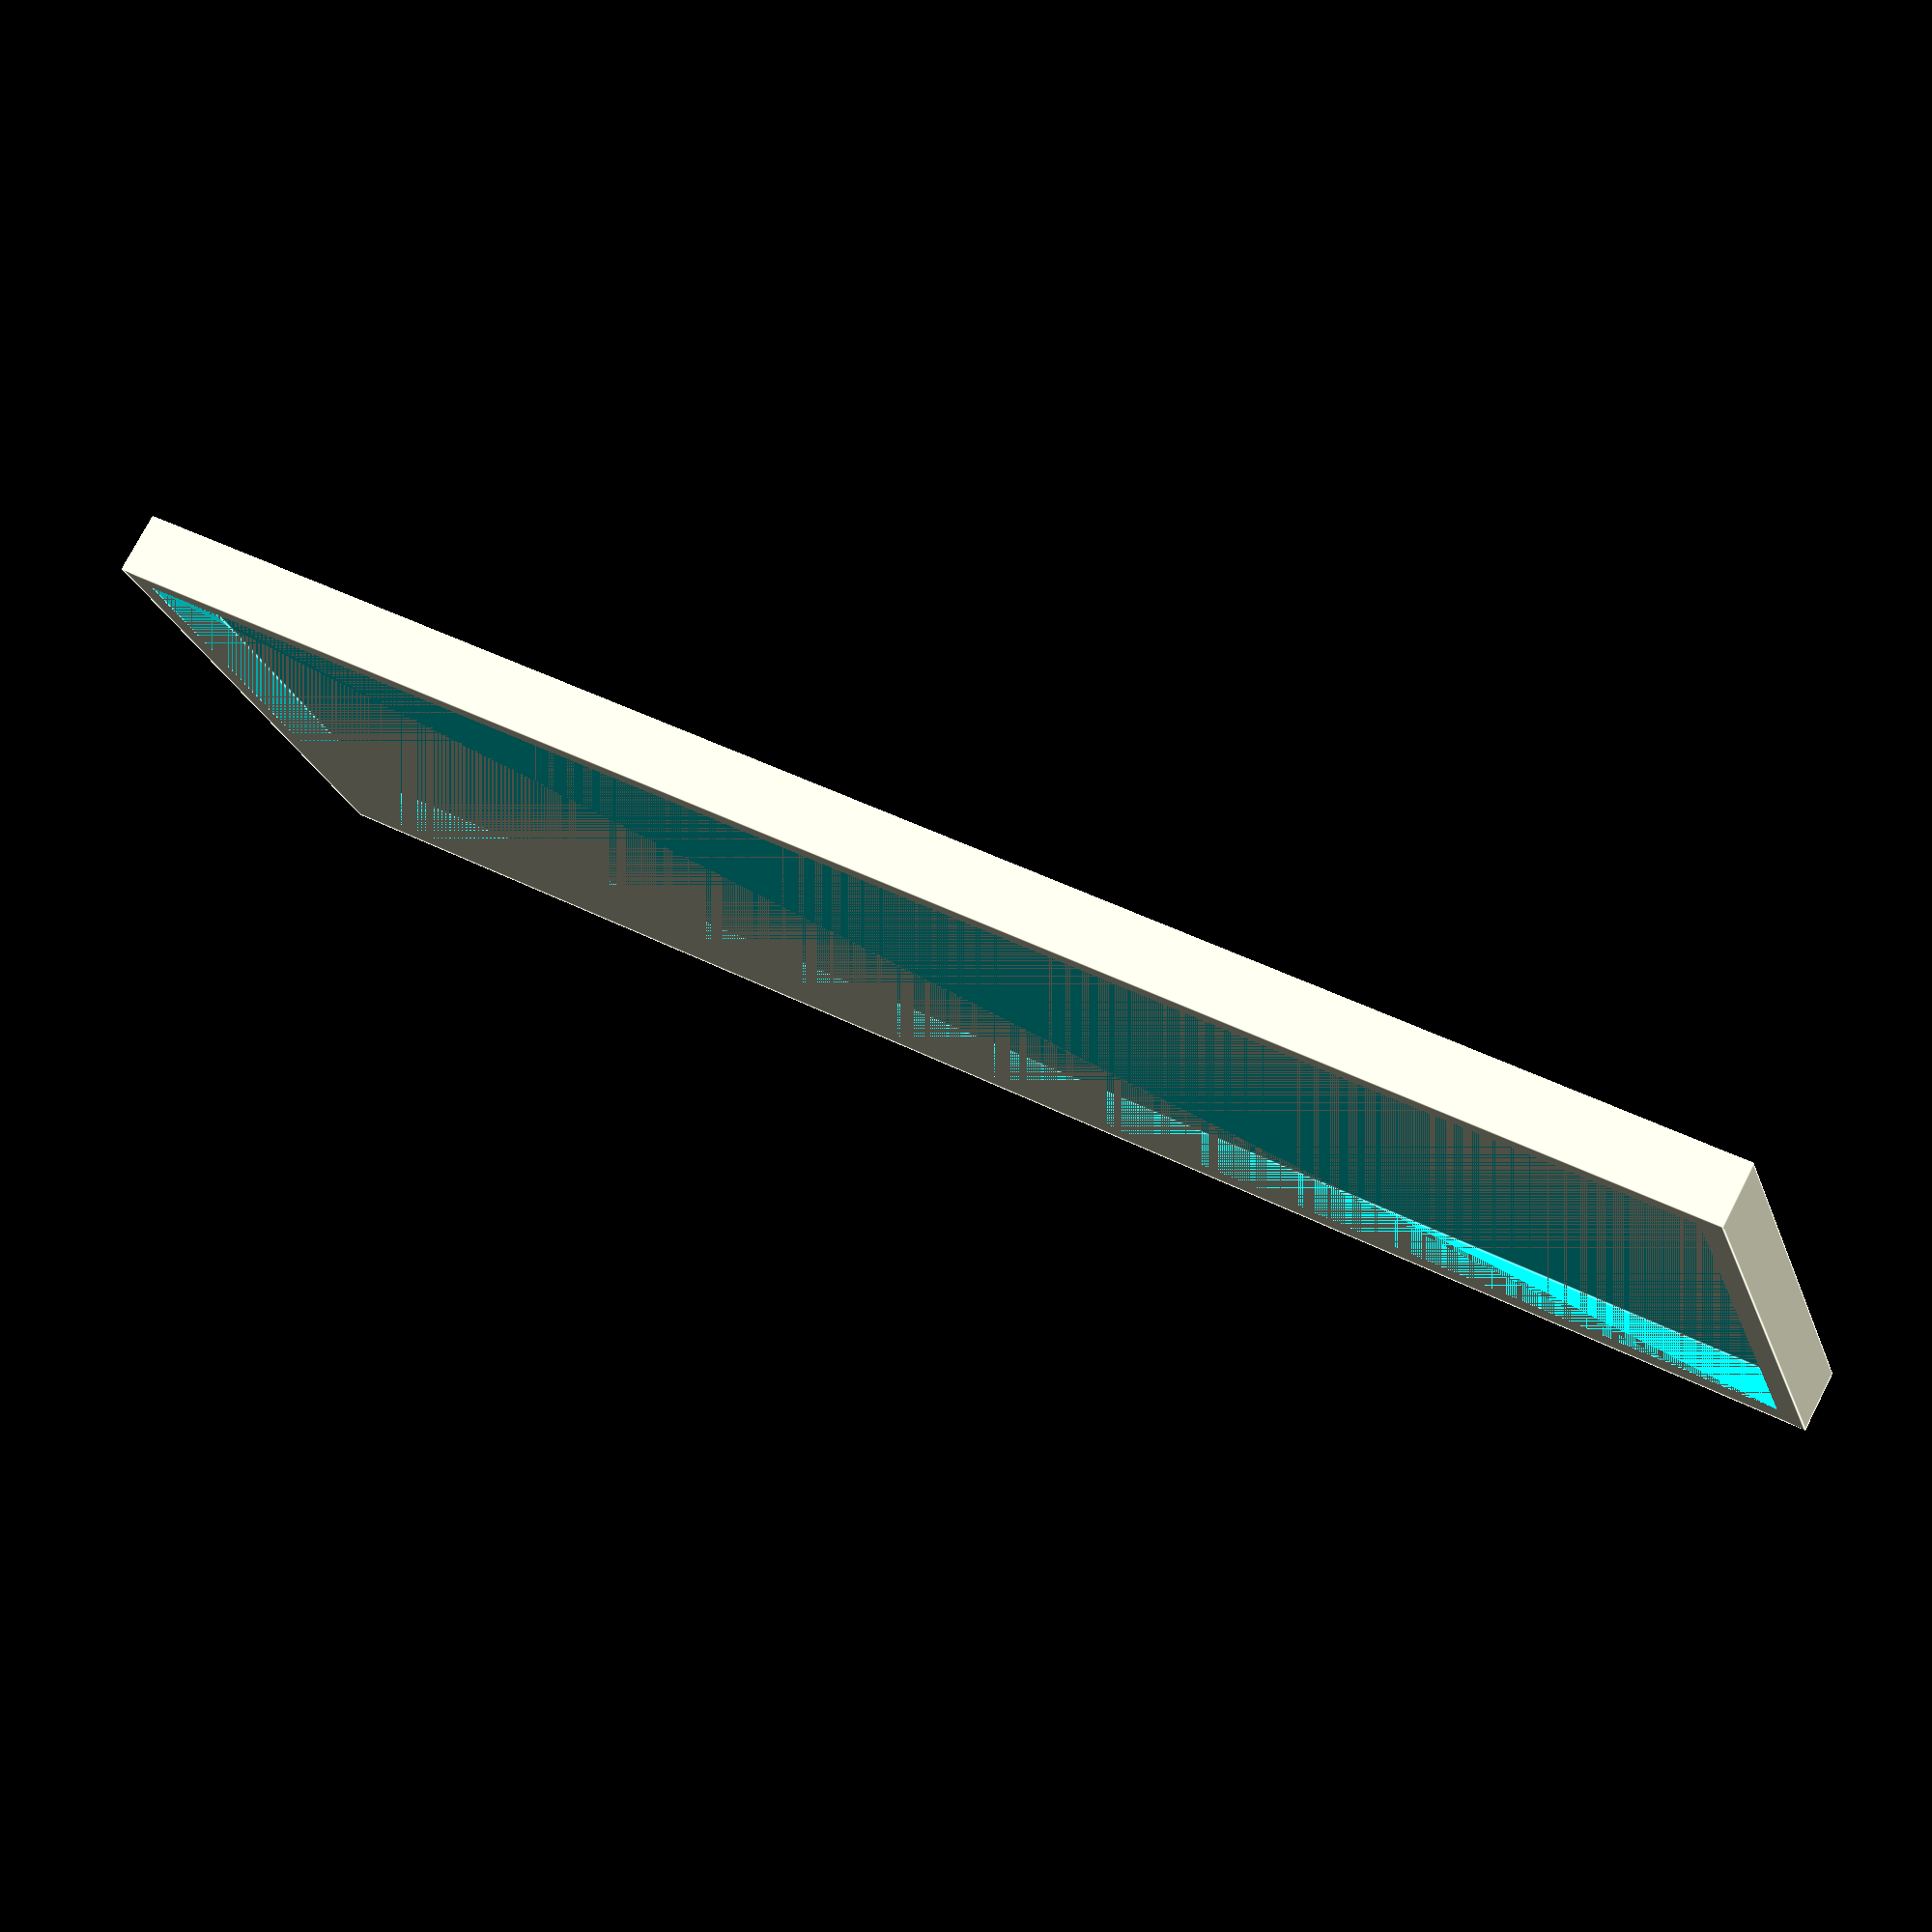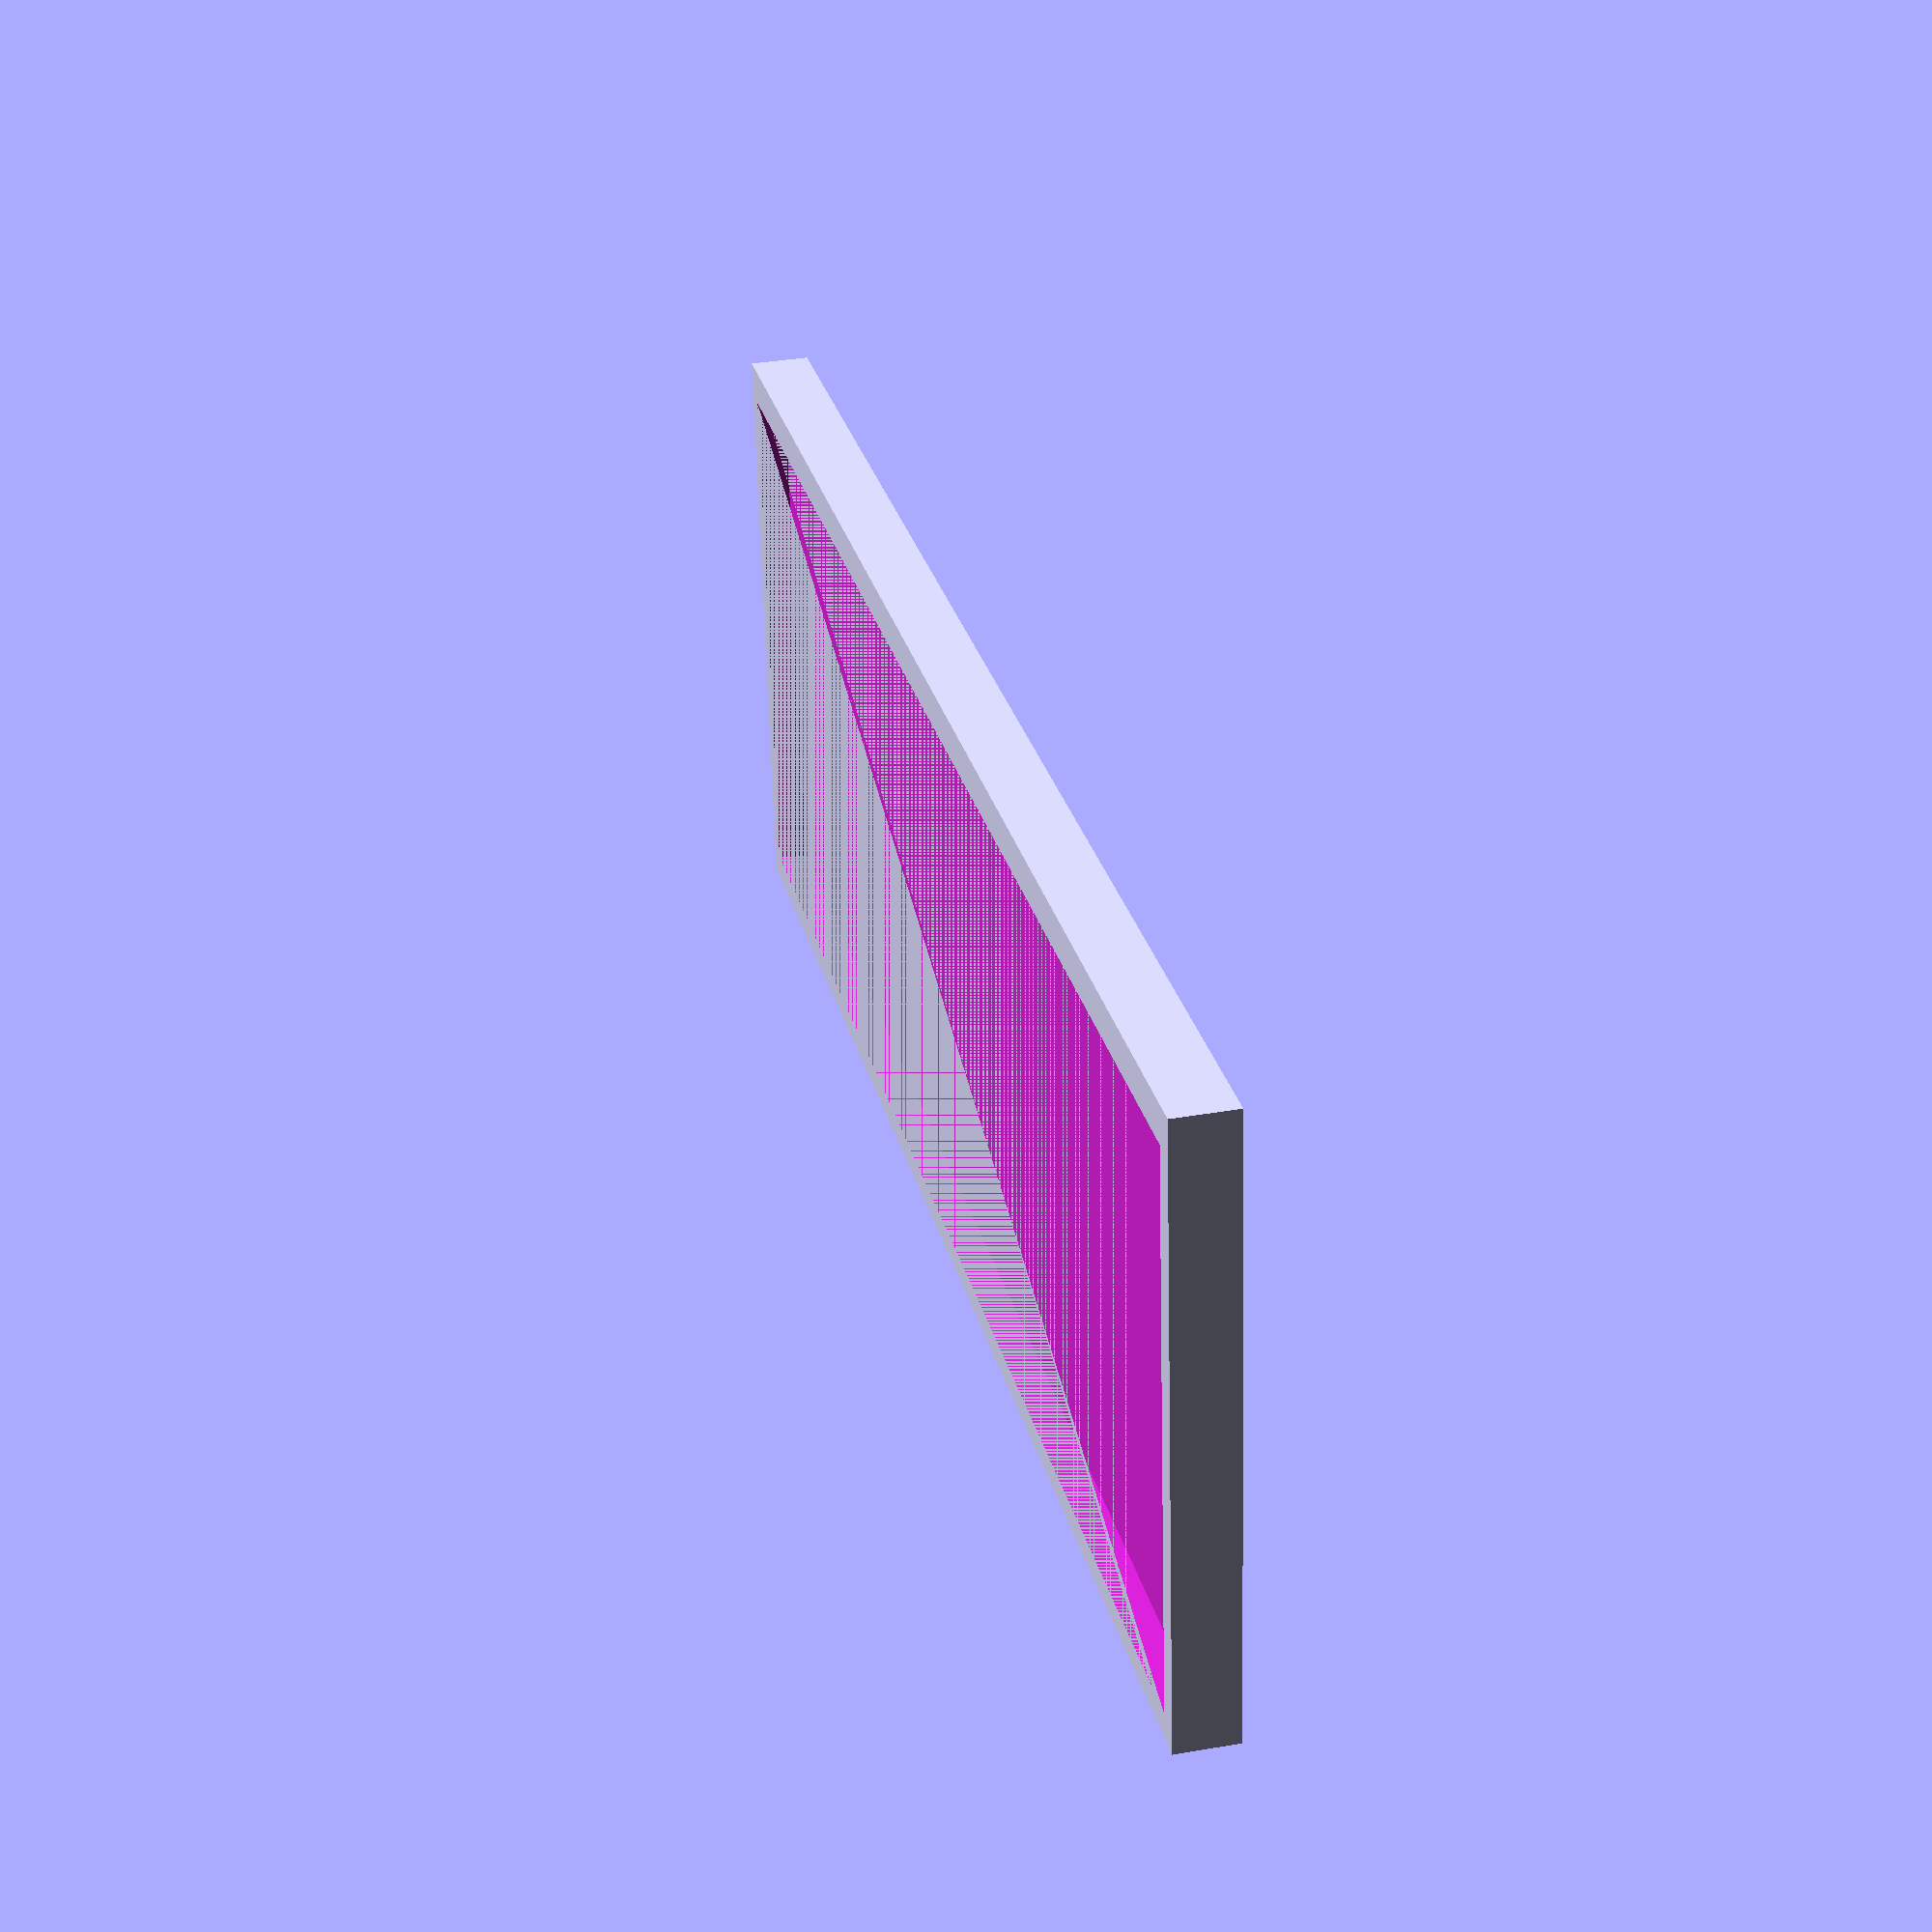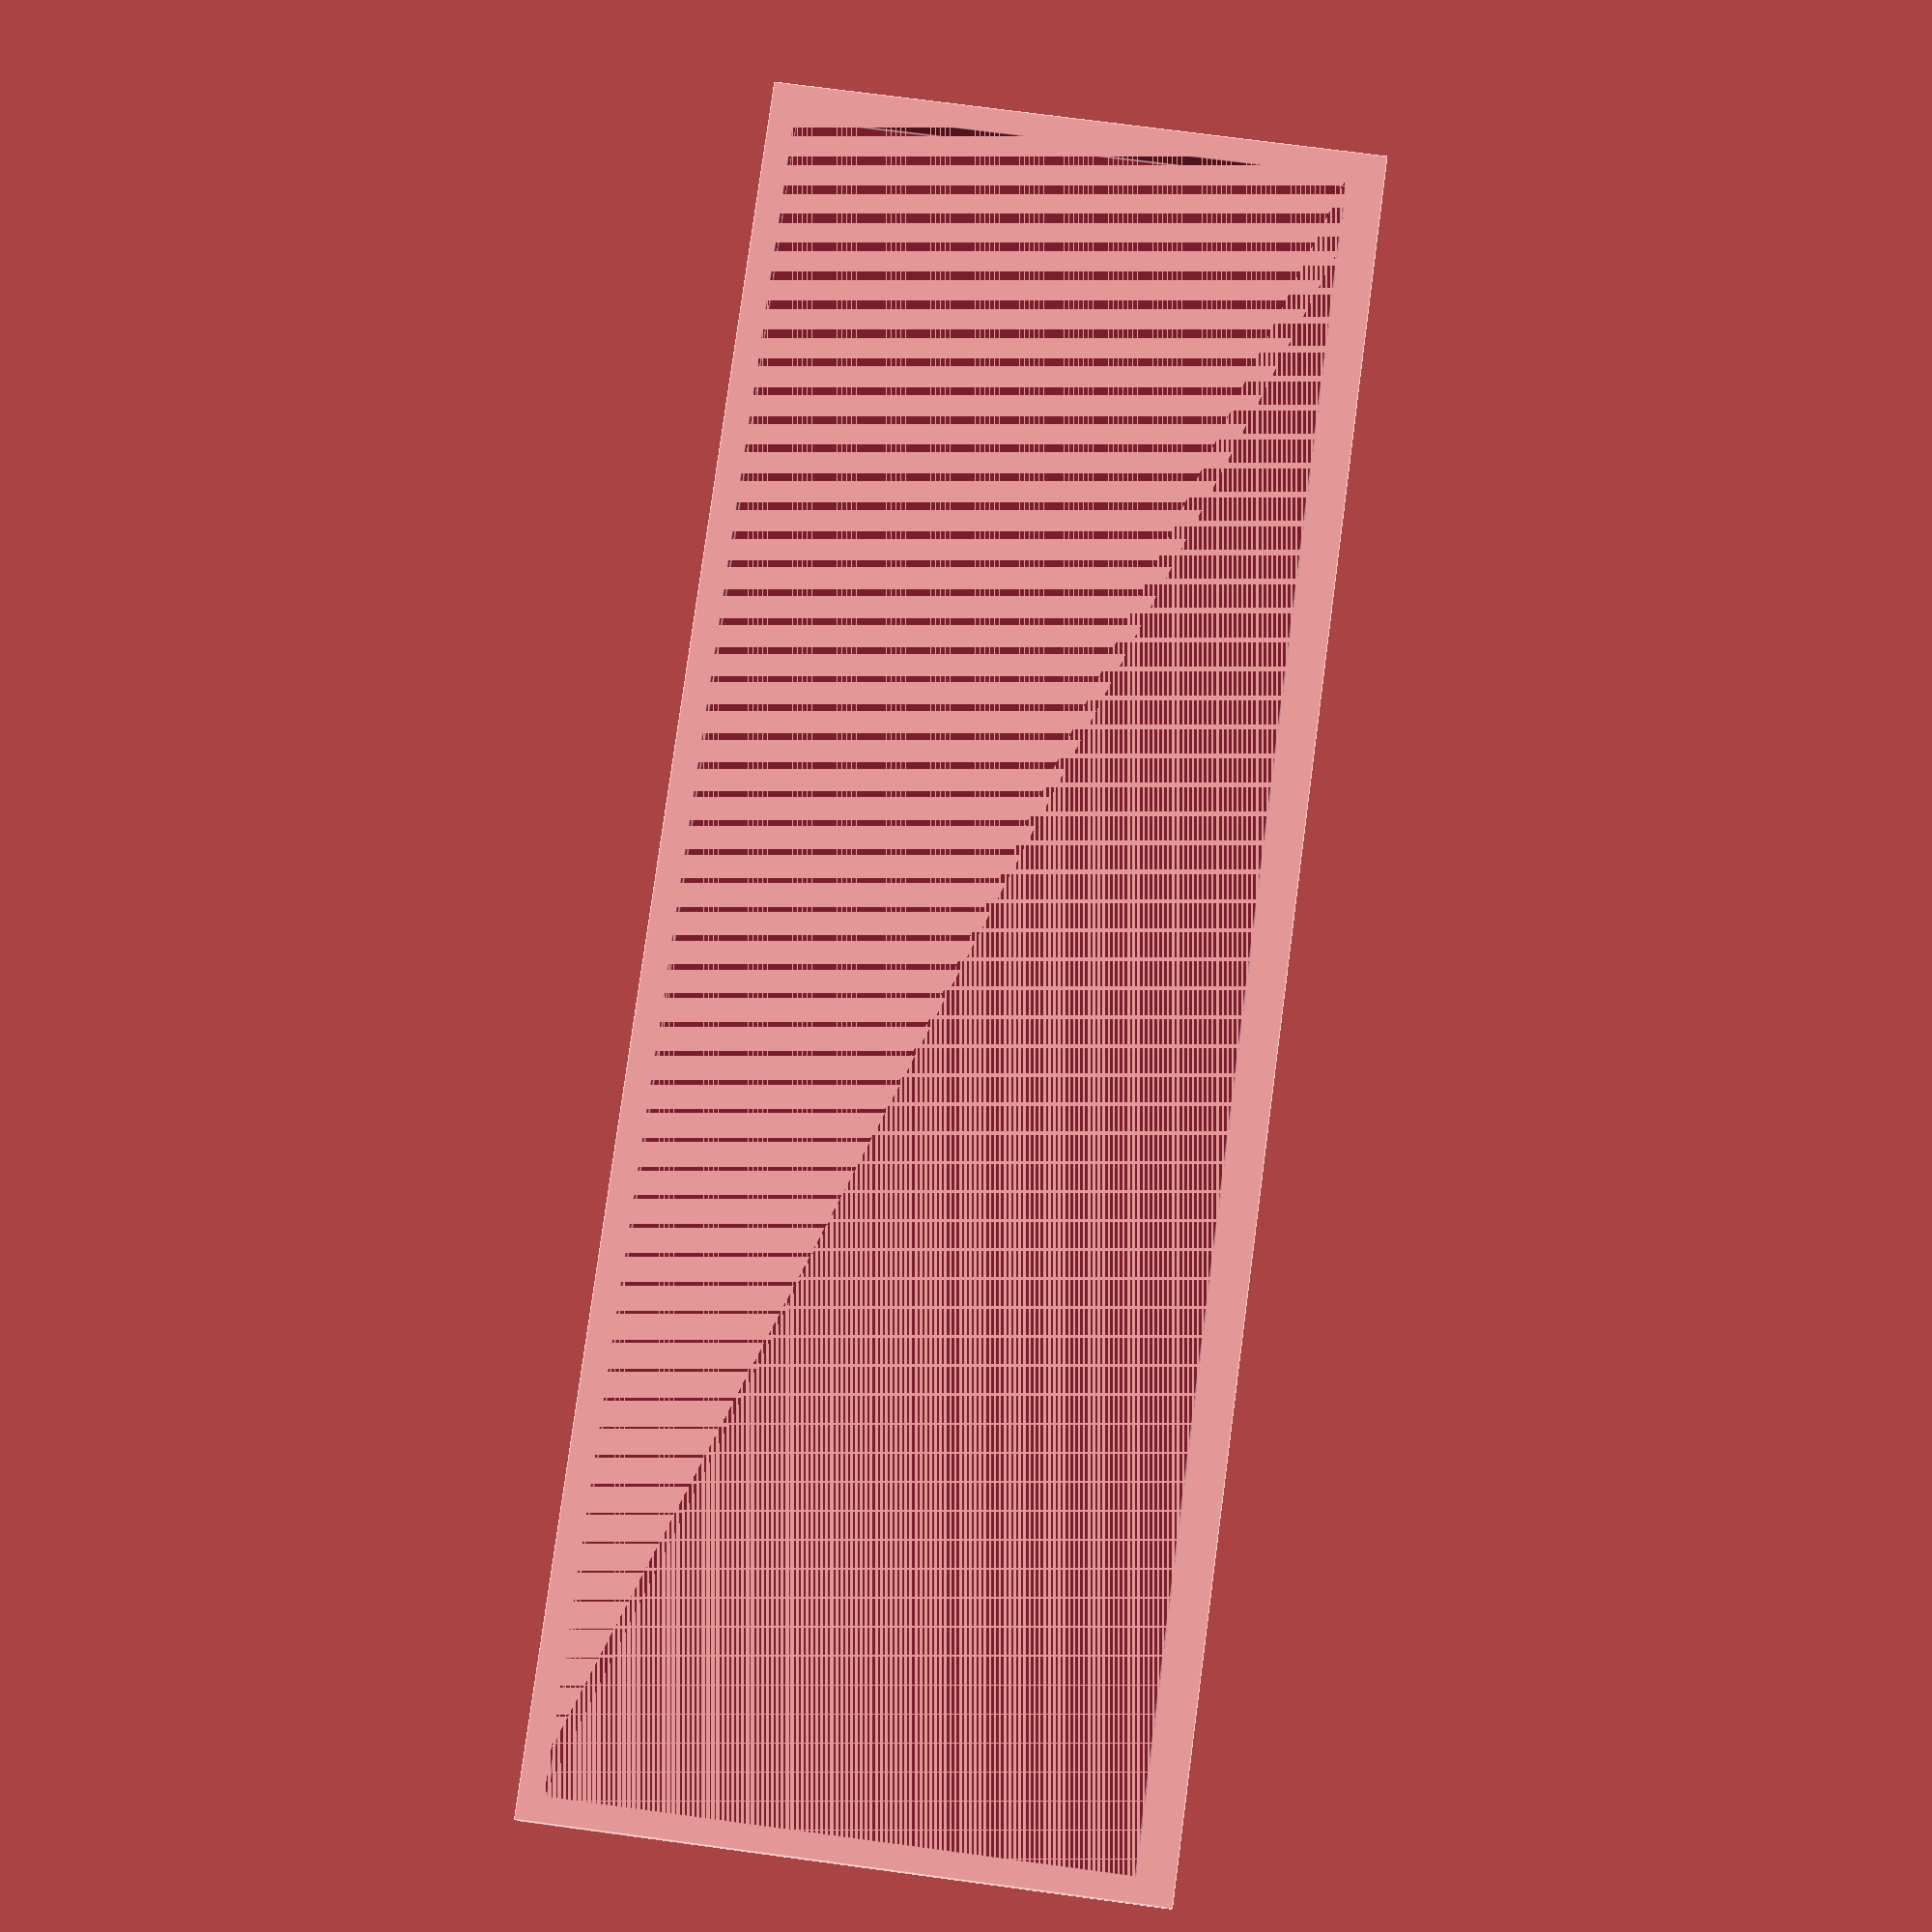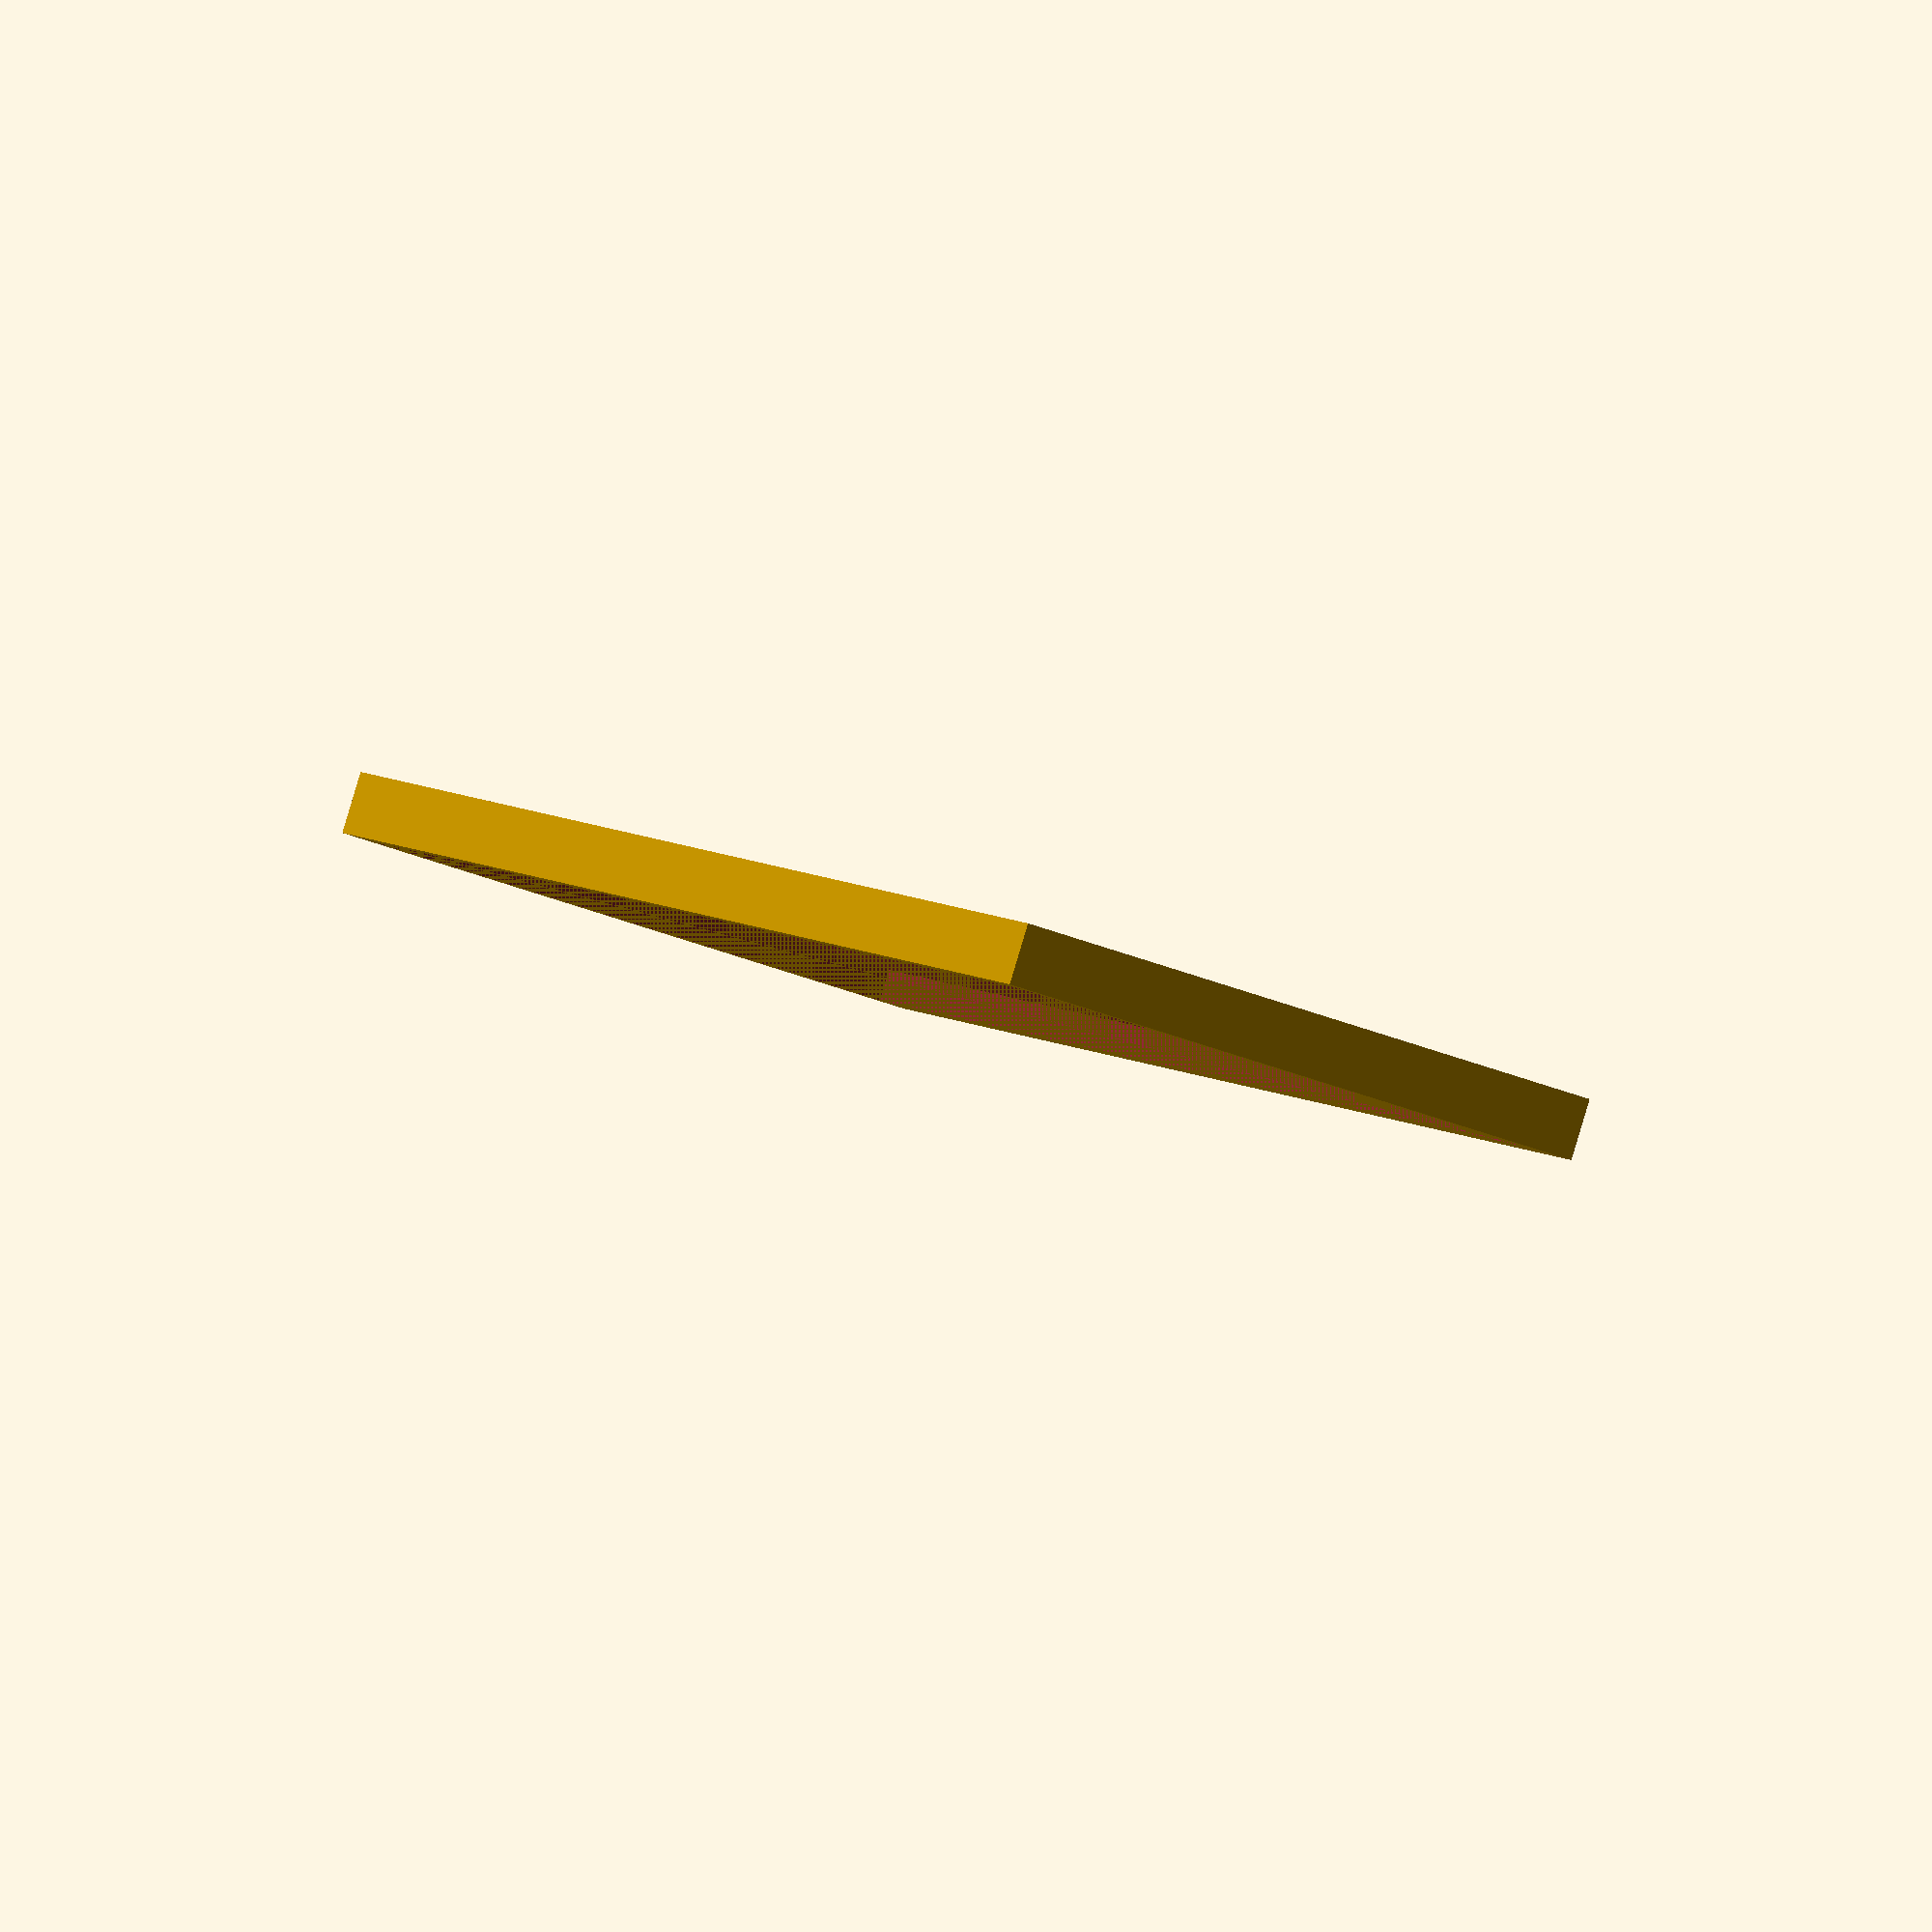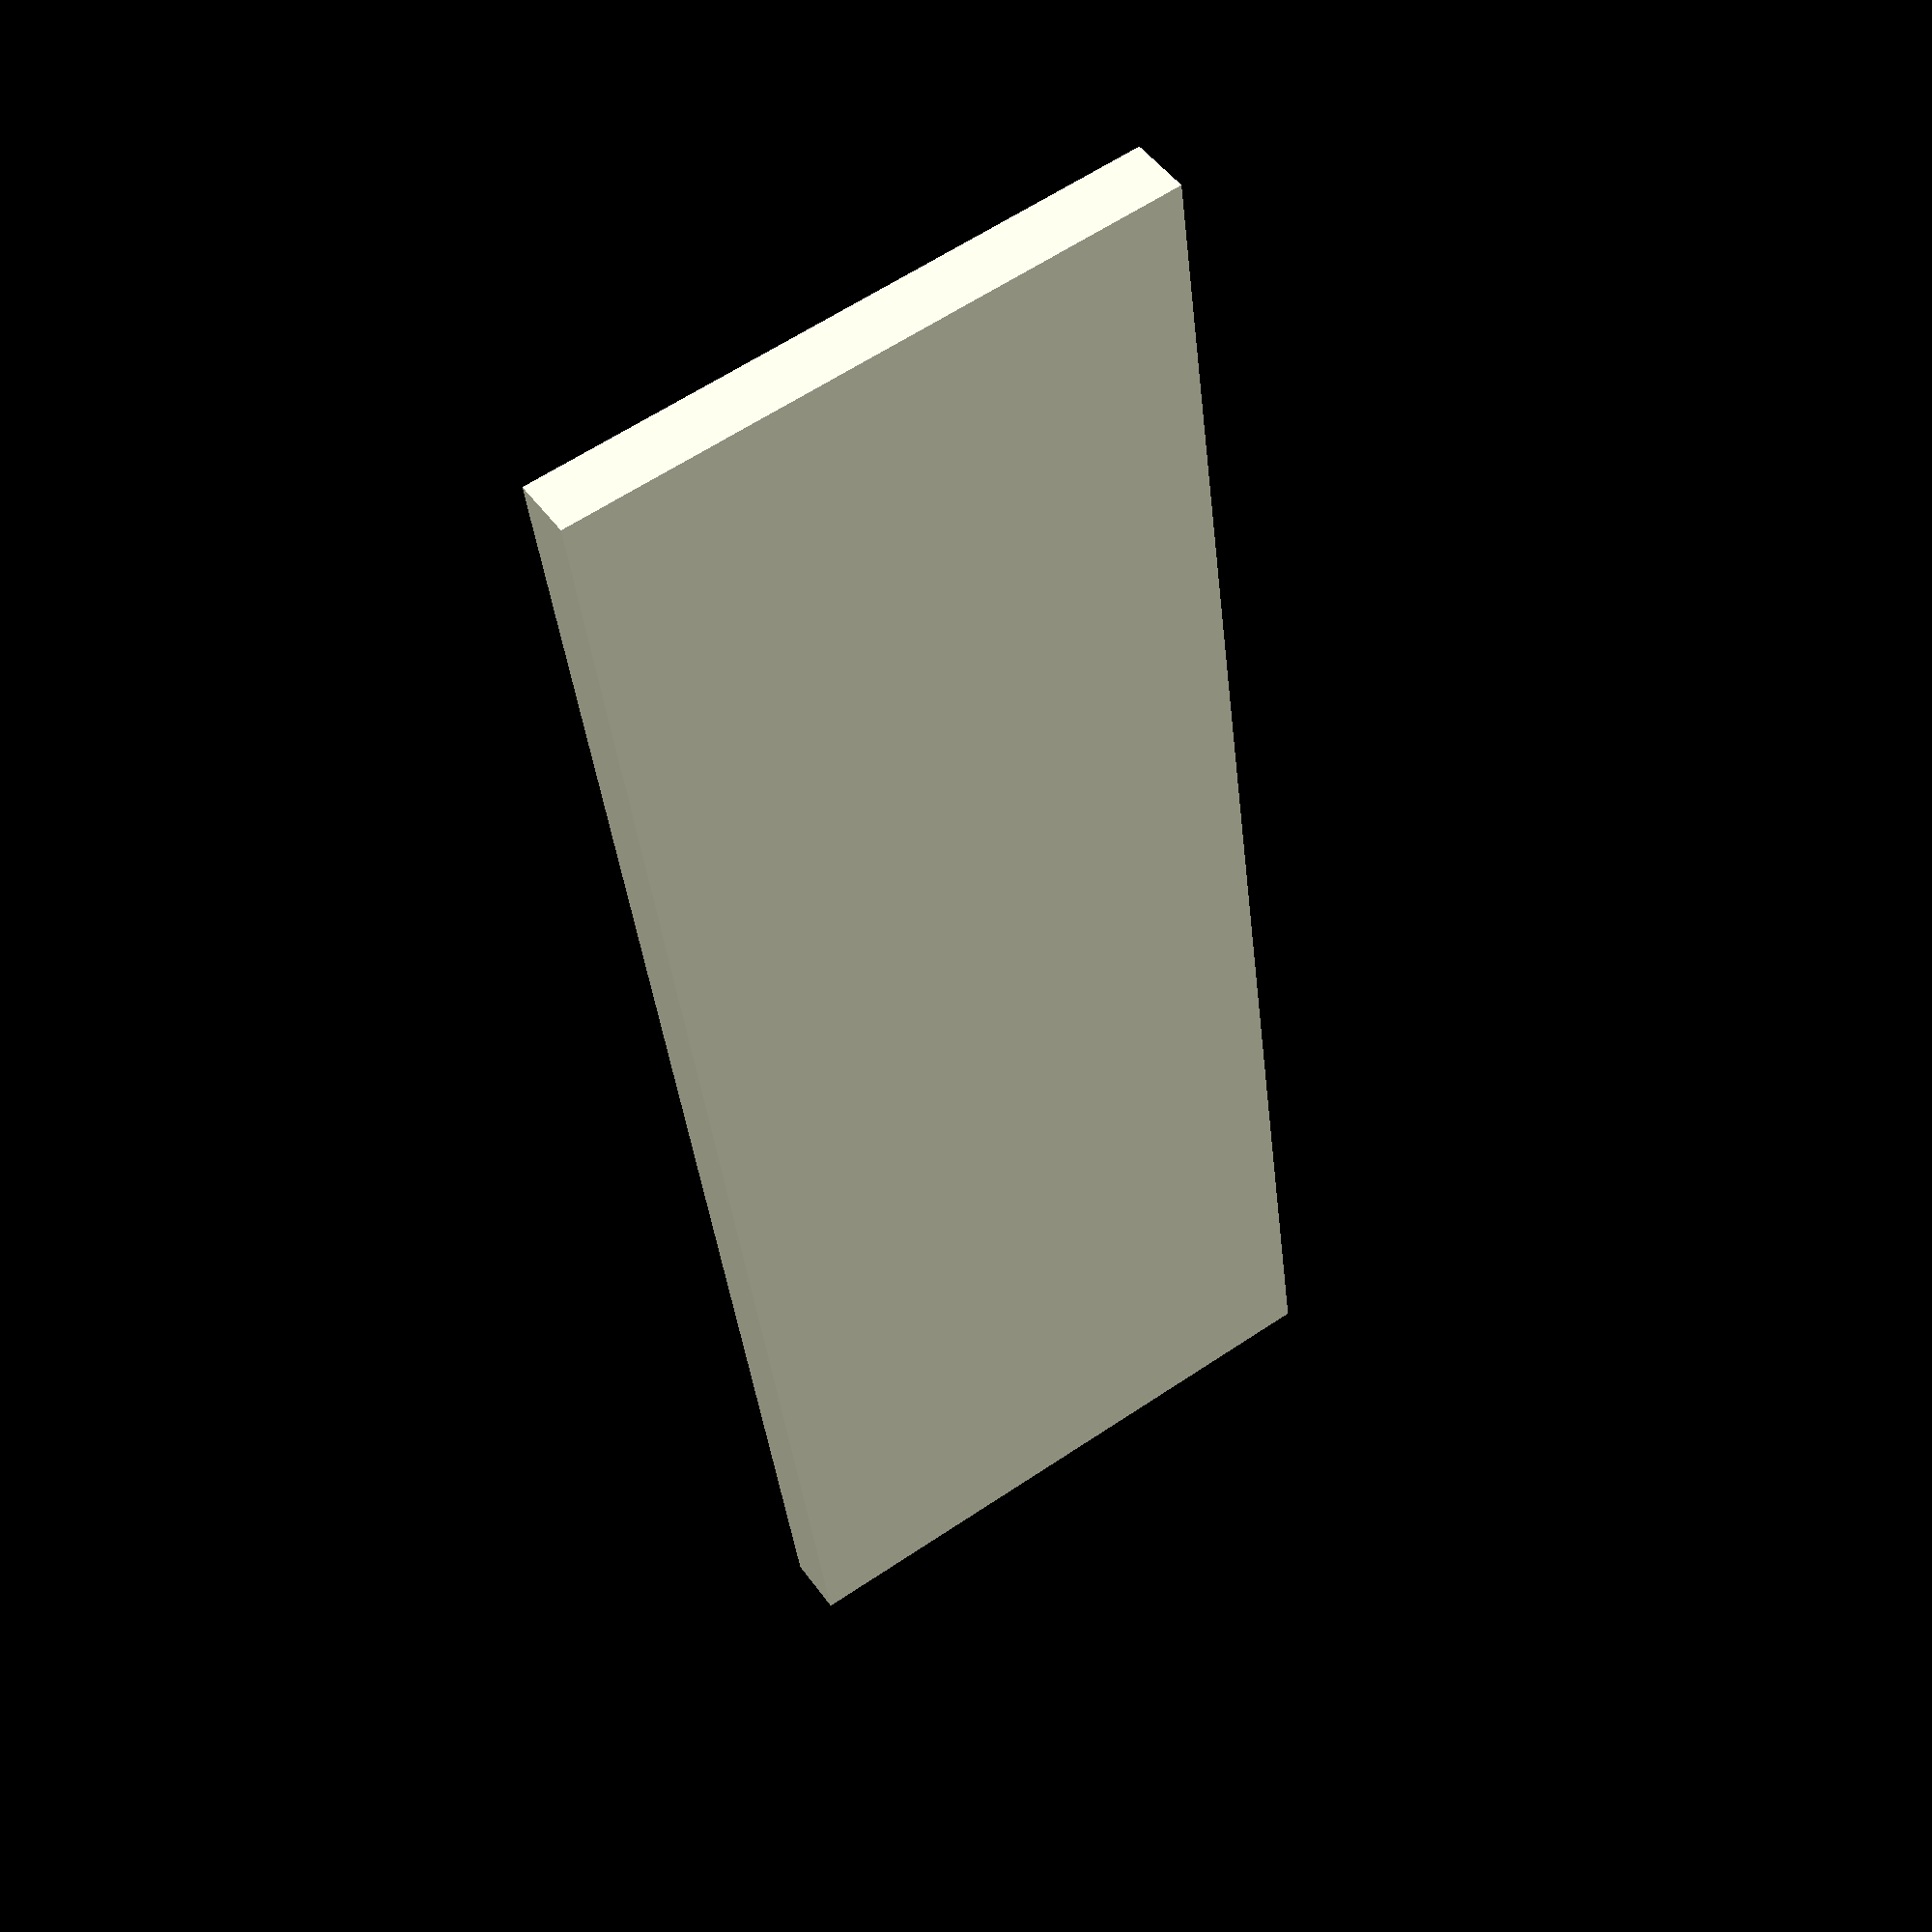
<openscad>

difference() {

    difference() {
     
        
        rotate([0,90,90])
        translate([0,0,-8])
            cube([5,140,50]);
        
        rotate([0,90,90])
        translate([0,2,-5])
            cube([2.5,136,45]);
        
            
    }
}

</openscad>
<views>
elev=283.9 azim=342.5 roll=27.3 proj=p view=edges
elev=145.9 azim=353.6 roll=103.2 proj=p view=wireframe
elev=191.6 azim=97.6 roll=179.3 proj=p view=edges
elev=271.7 azim=293.0 roll=16.7 proj=o view=solid
elev=131.6 azim=277.2 roll=33.8 proj=p view=wireframe
</views>
